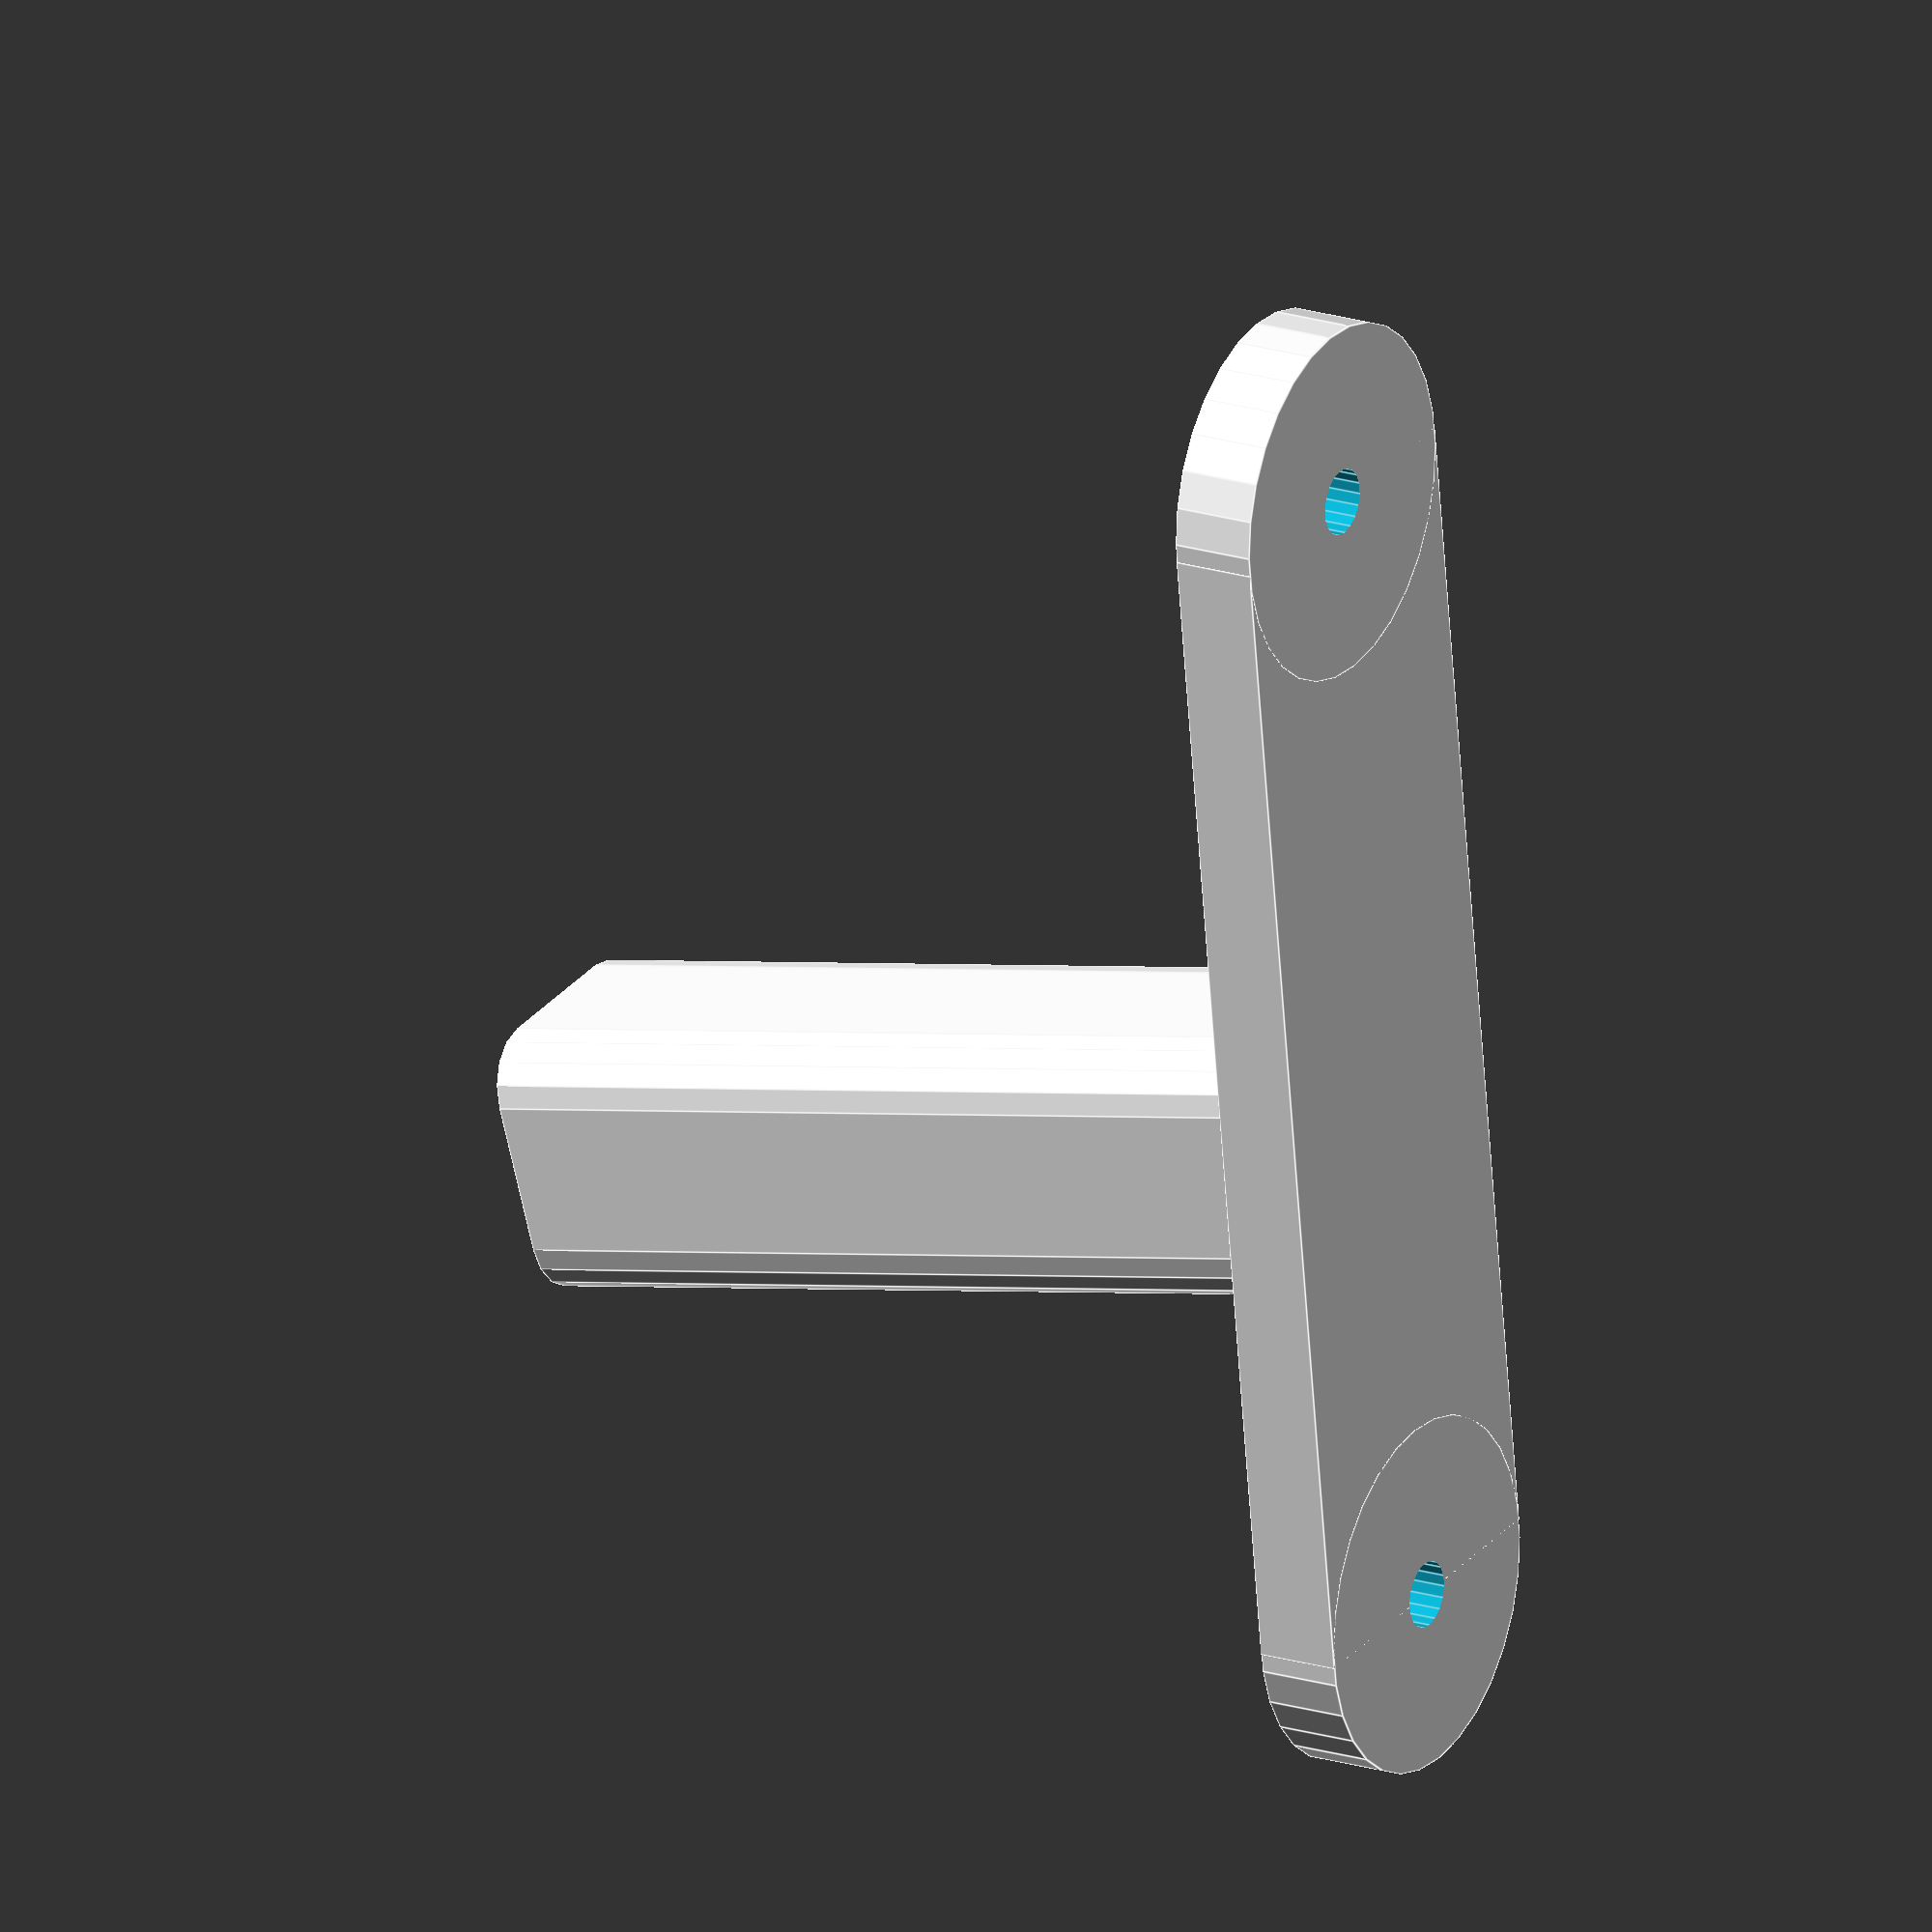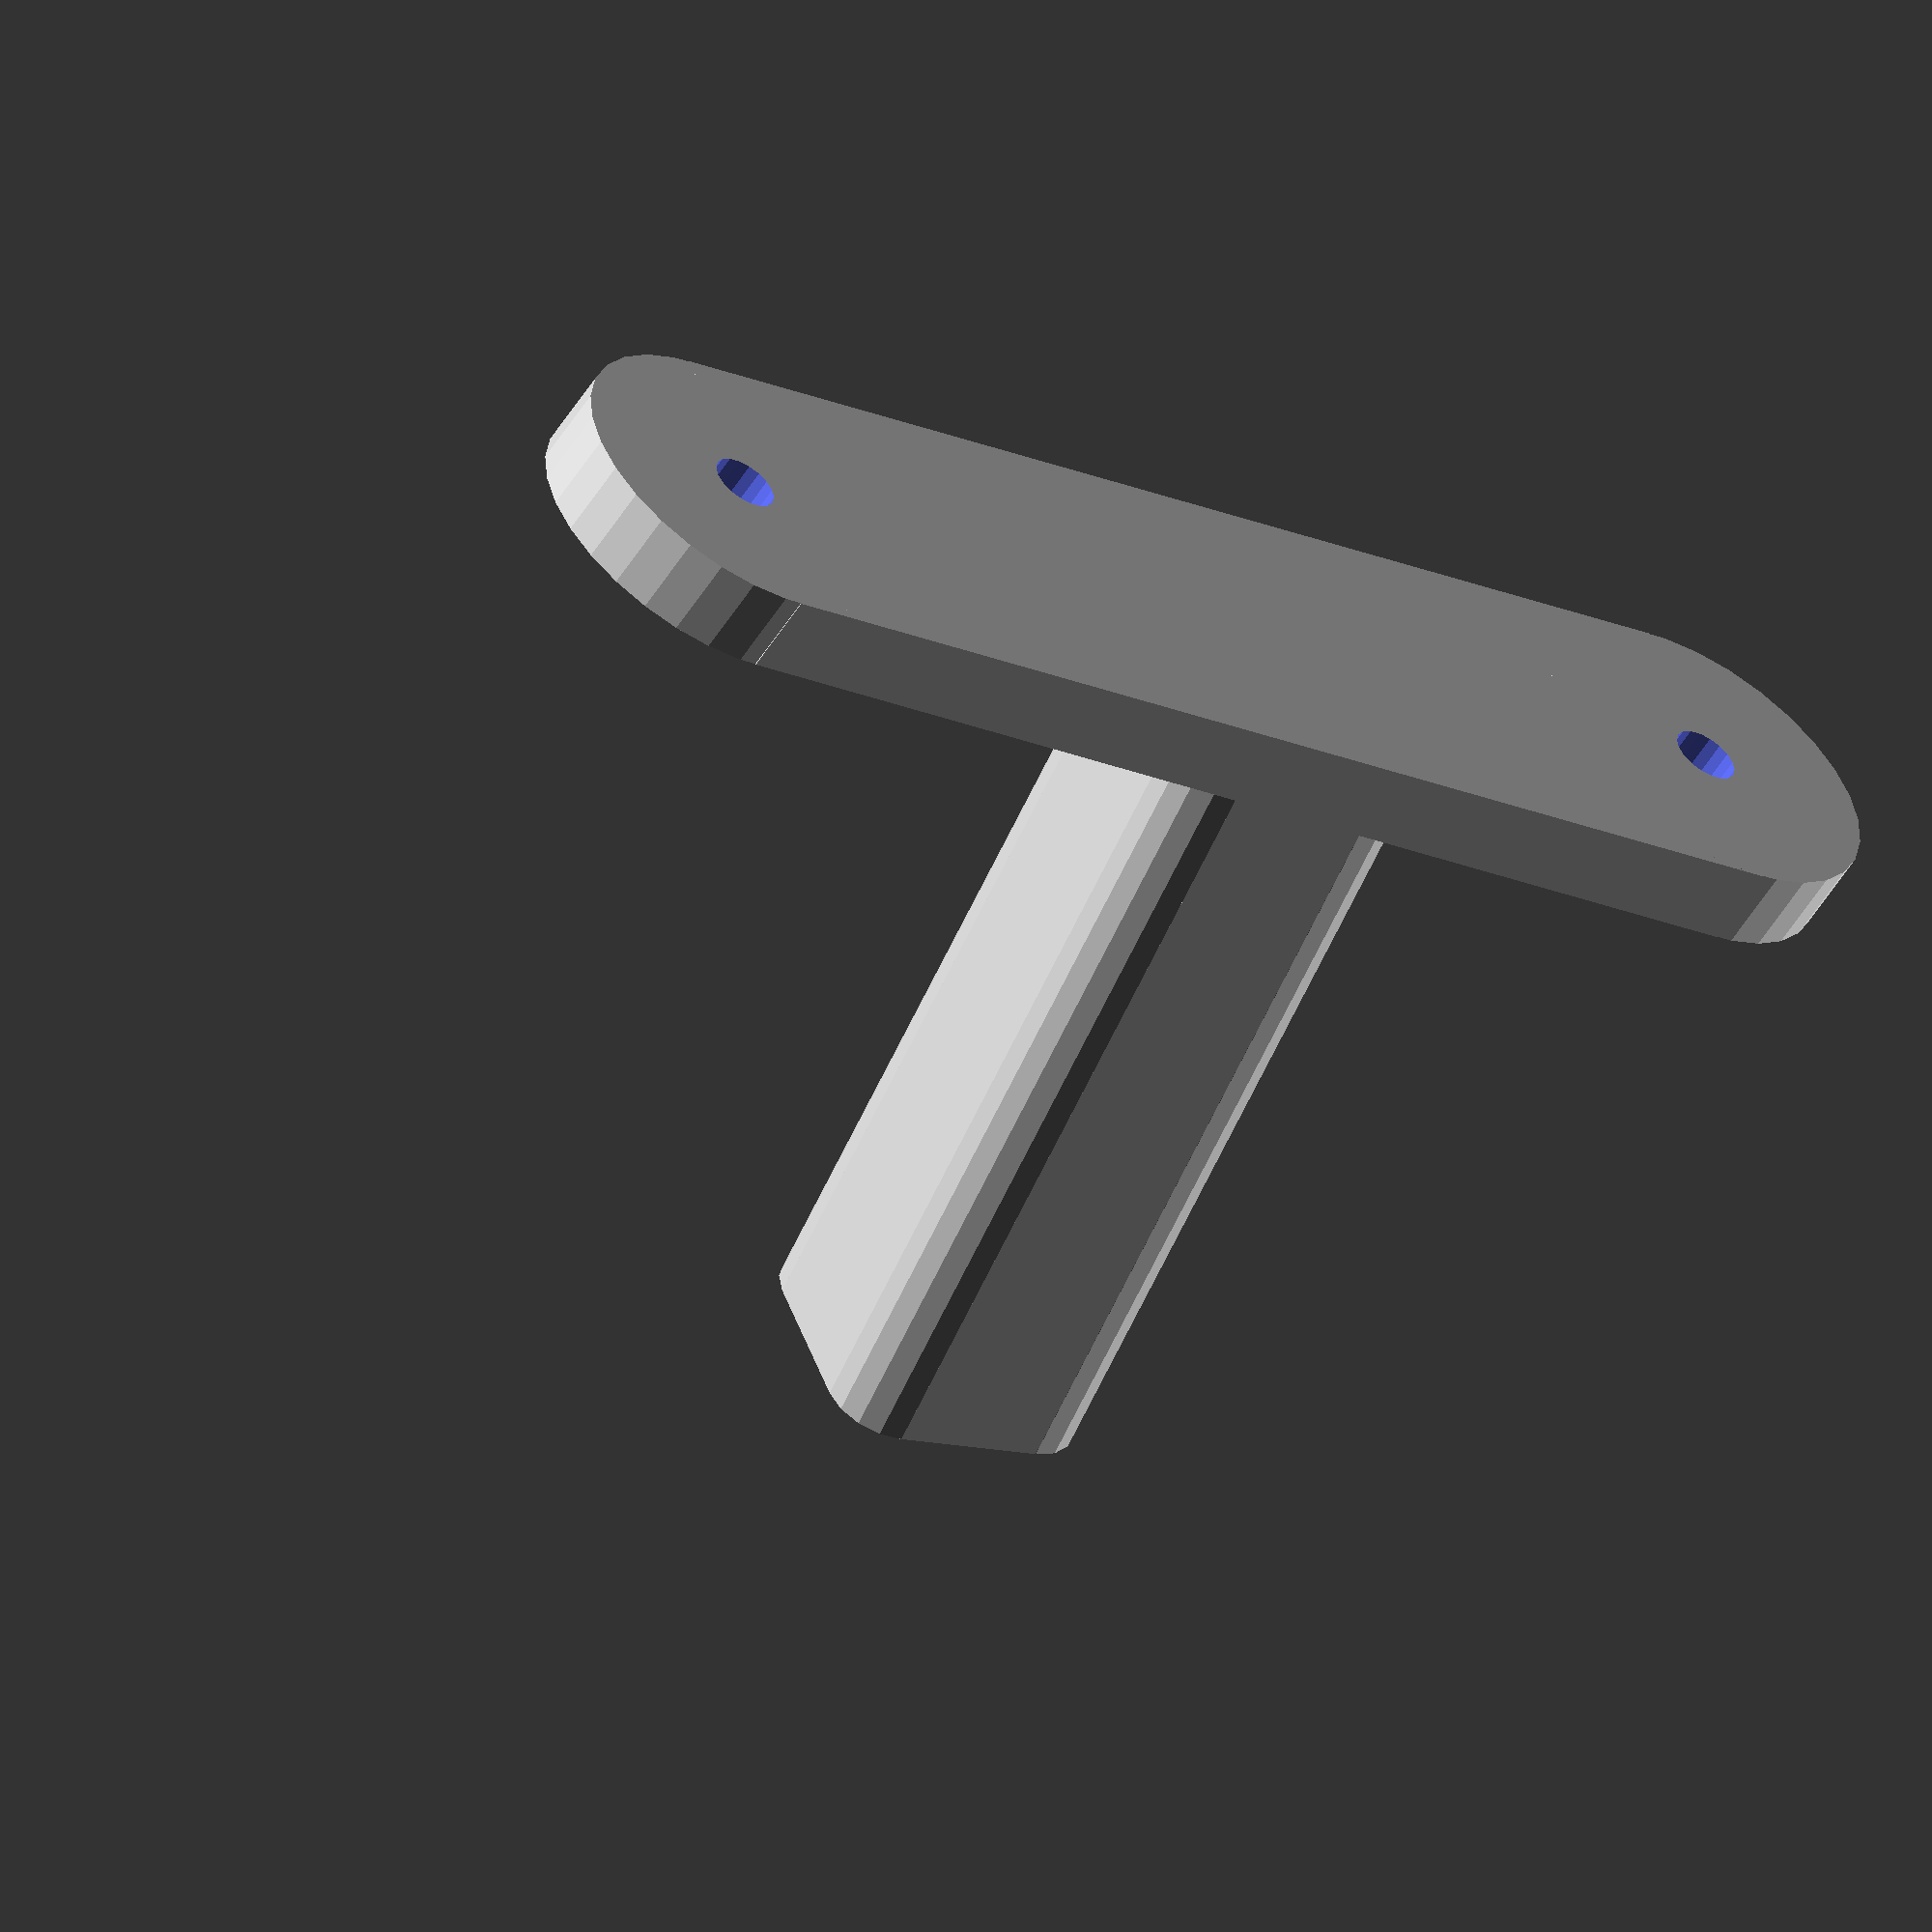
<openscad>
woodWidth=12.3 + 0.4;
thickness=5;
woodSupport=75;
wallSupport=80;

mobile_hanger();
//mobile_hook();

module mobile_hook() {
    difference() {
        offset=9;
           
        rounded_rect(x=woodWidth+2*thickness,y=offset+woodWidth+2*thickness,z=10, r=5);
        translate([0,offset/2,0])
            cube(size = [woodWidth,woodWidth,10+0.01], center=true );
        for(dX=[-5,5]) {
            translate([dX,-offset,0])
                cylinder(r=3,h=8,center=true, $fs=1);
            translate([dX,-offset,5])
                cylinder(r1=3, r2=4, h=2.01, center=true, $fs=1);
            translate([dX,-offset,-5])
                cylinder(r1=4, r2=3, h=2.01,center=true, $fs=1);
        }
    }
}    

module mobile_hanger() {
    // Wood support
    translate([0,0,woodSupport/2]) rotate([0,10,0])
        difference() {
            rounded_rect(x=woodWidth+2*thickness,y=woodWidth+2*thickness,z=woodSupport, r=5);
            cube(size = [woodWidth,woodWidth,woodSupport+0.001], center=true );
        }

    // Wall support
    difference() {
        translate([-15,0,0])
            rounded_rect(x=wallSupport + 50,y=30,z=7,r=15);
        translate([35,0,4.5])
            screw_hole();
        translate([15-wallSupport,0,4.5])
            screw_hole();
    }
}    
    
// Rounded rectangle, centered
module rounded_rect(x,y,z,r) {
    union() {
        cube(size=[x-r*2,y,z], center=true);
        cube(size=[x,y-r*2,z], center=true);
        for(dX = [x/2-r, -x/2+r])
            for(dY = [y/2-r, -y/2+r])
                translate([dX,dY,0])
                    cylinder(h=z, r=r, center=true);
    }
}


// Screw cutout, centered at the screw opening
module screw_hole() {
    r1=2.8;
    r2=5;
    d1=30;
    d2=4;
    union() {
        translate([0,0,-d1/2])
        cylinder(h=d1, r=r1, center=true, $fs=1);
        translate([0,0,-d2/2+0.001])
            cylinder(h=d2, r=r2, center=true, $fs=1);
    }
}    
        
</openscad>
<views>
elev=340.7 azim=97.8 roll=120.7 proj=o view=edges
elev=57.5 azim=201.3 roll=147.8 proj=o view=solid
</views>
